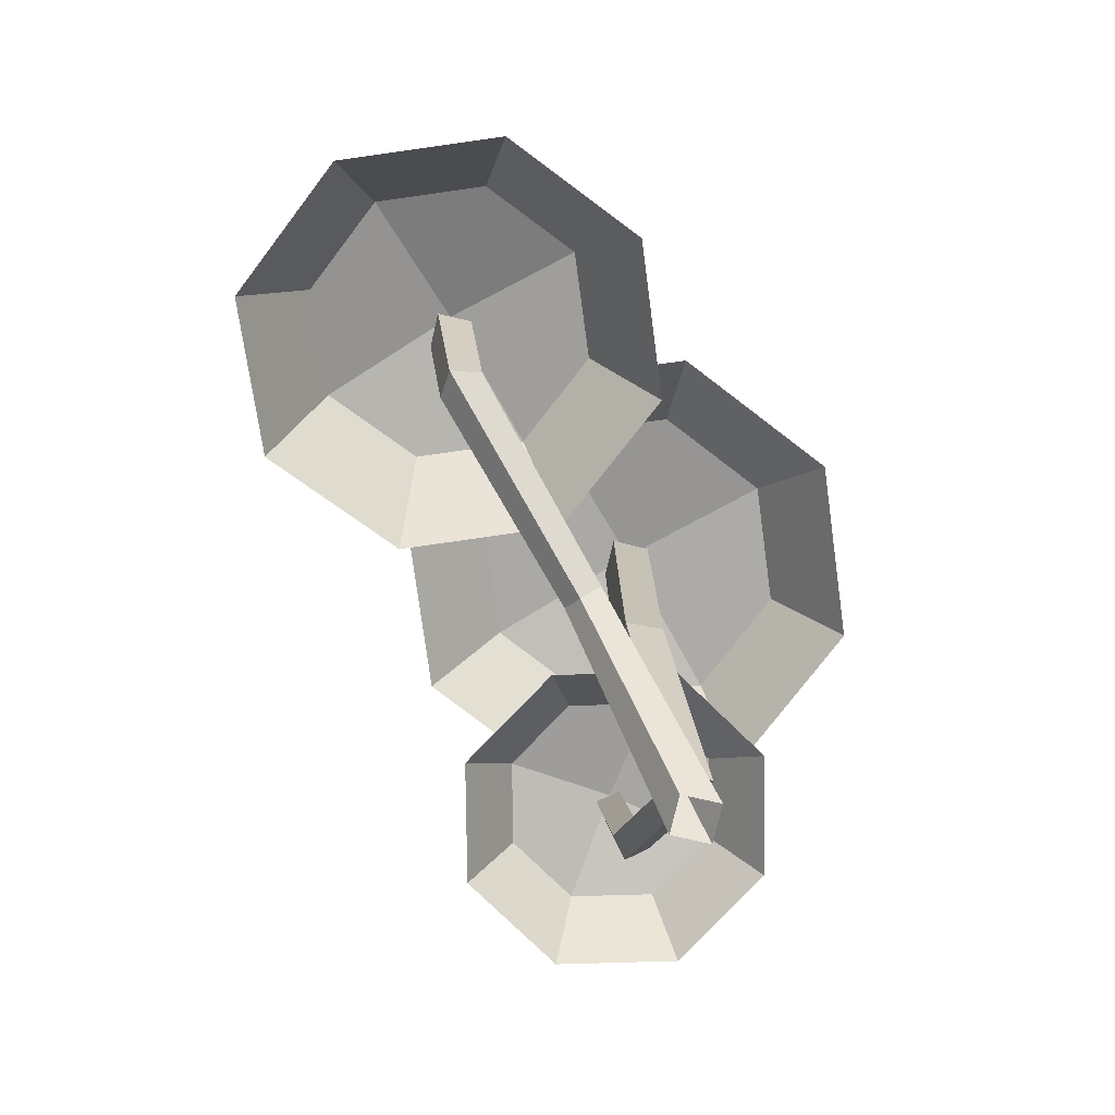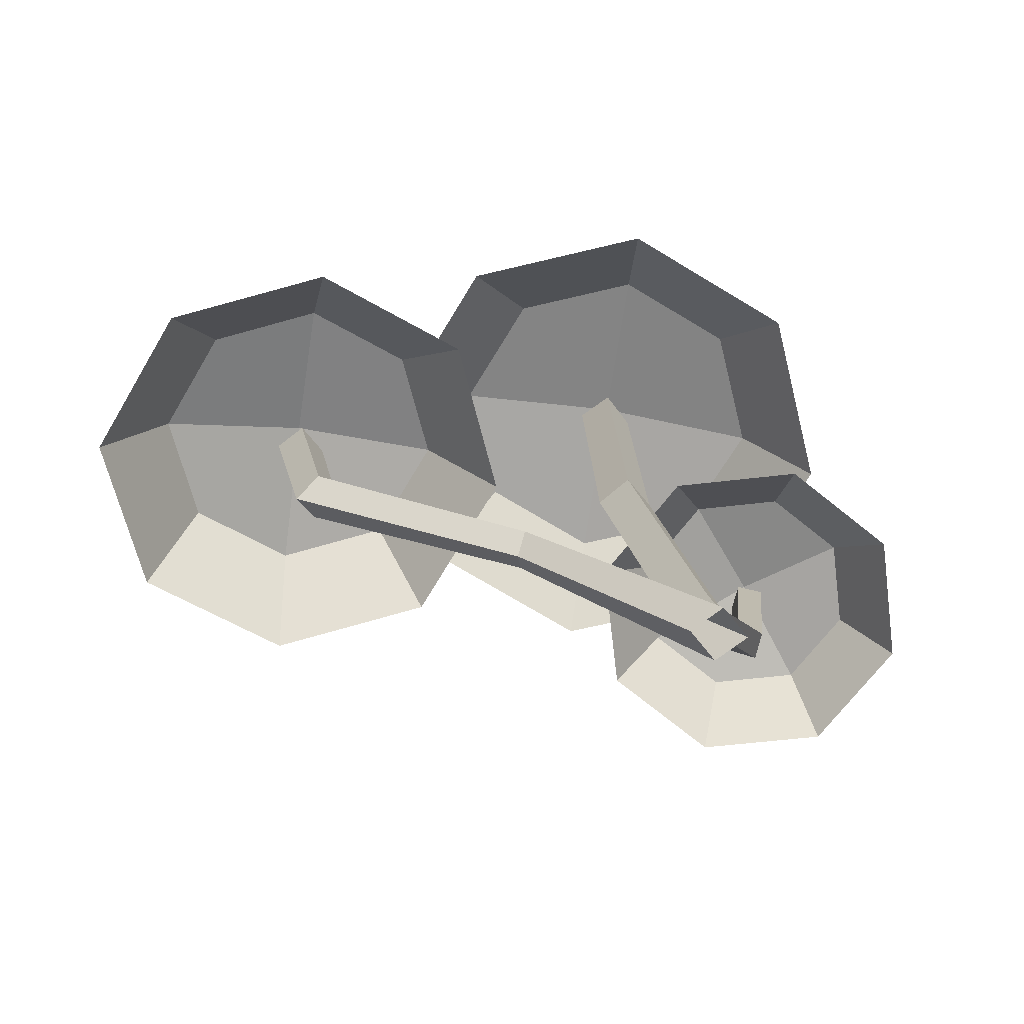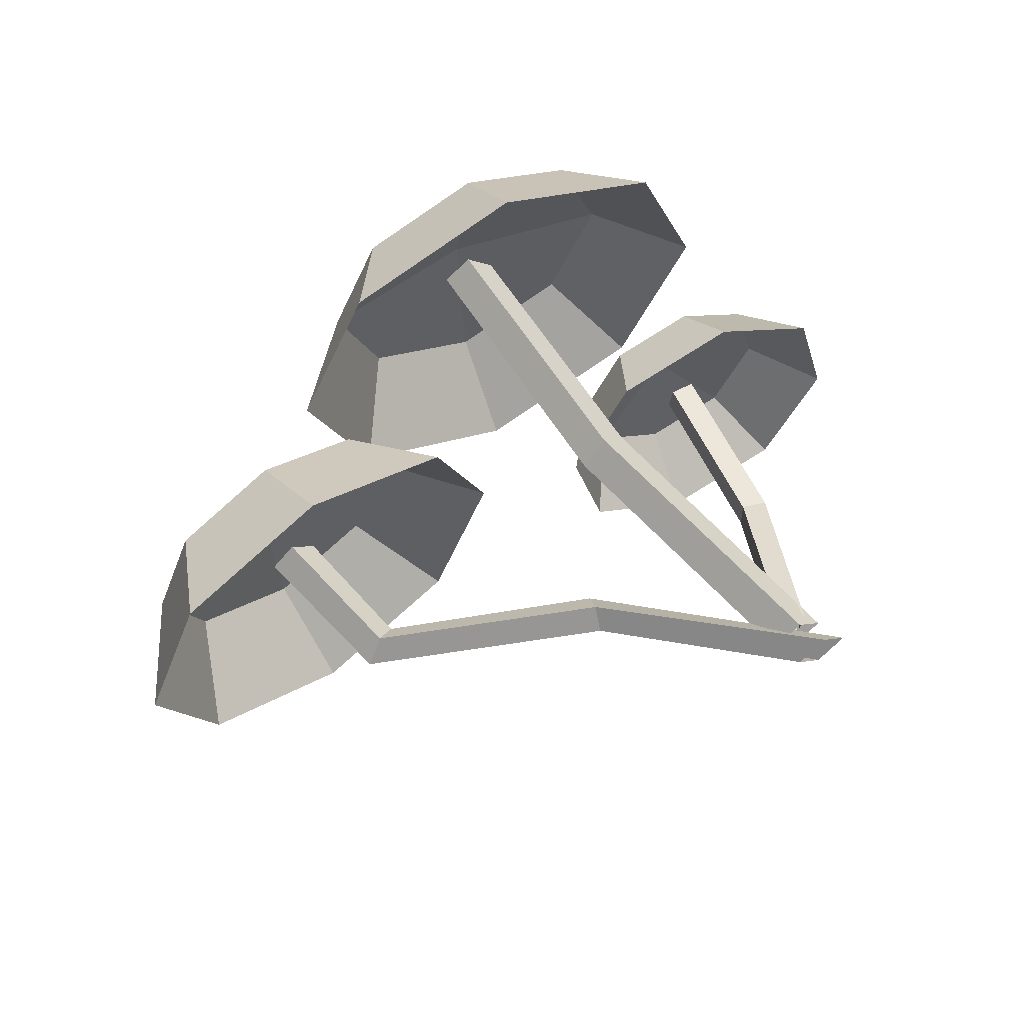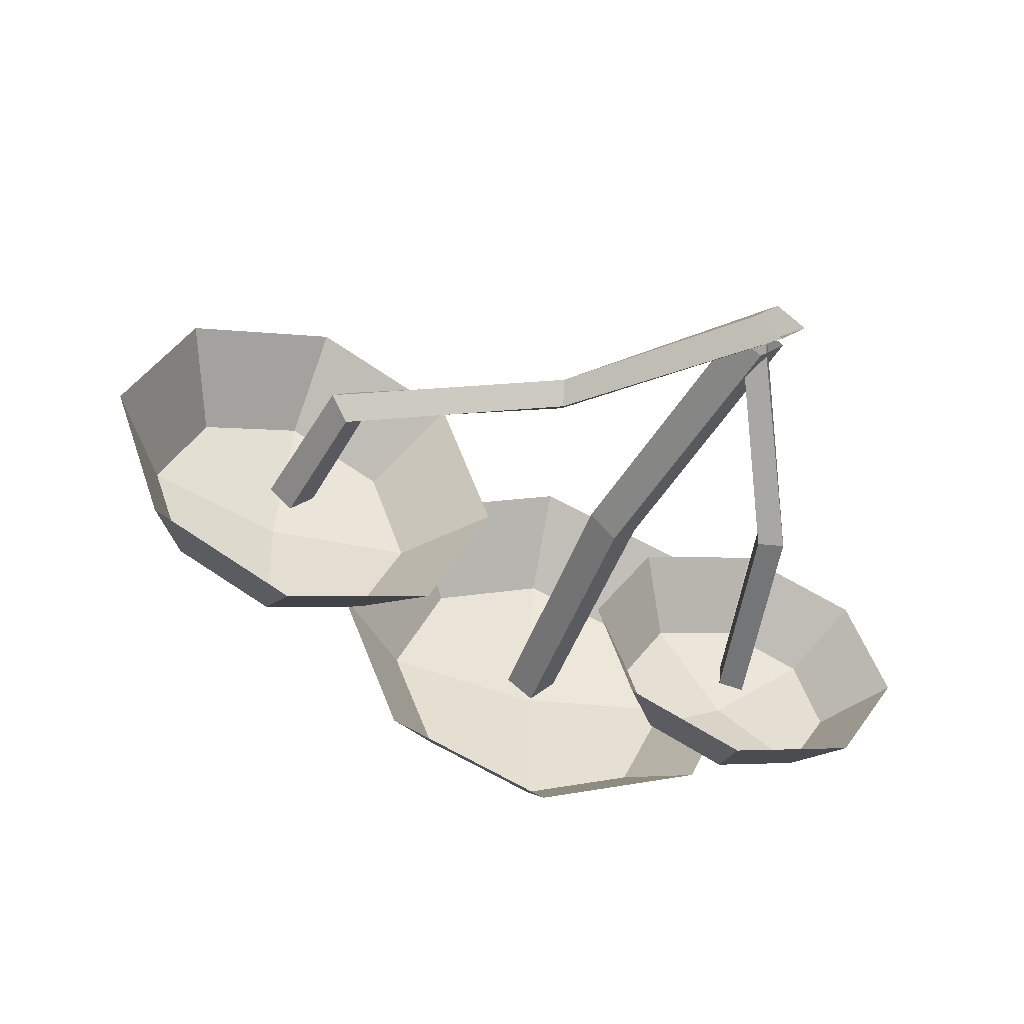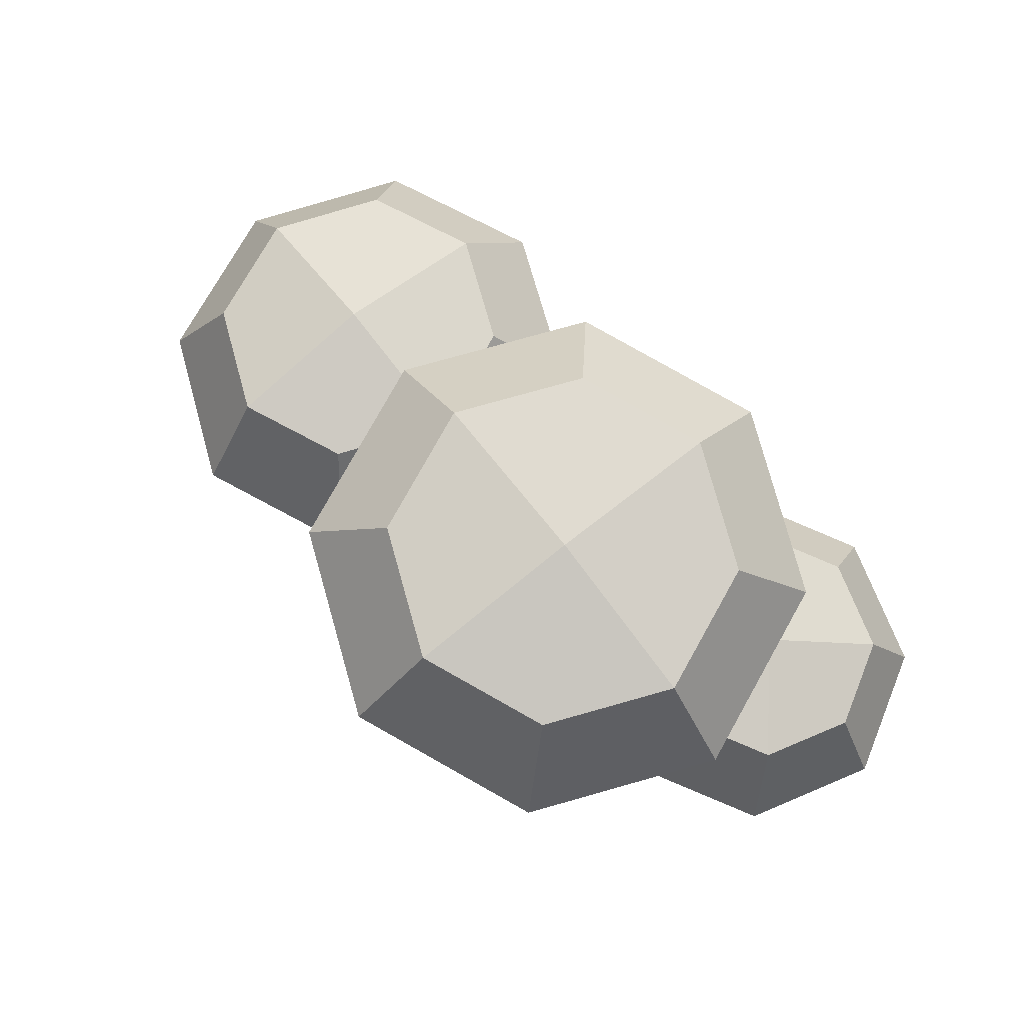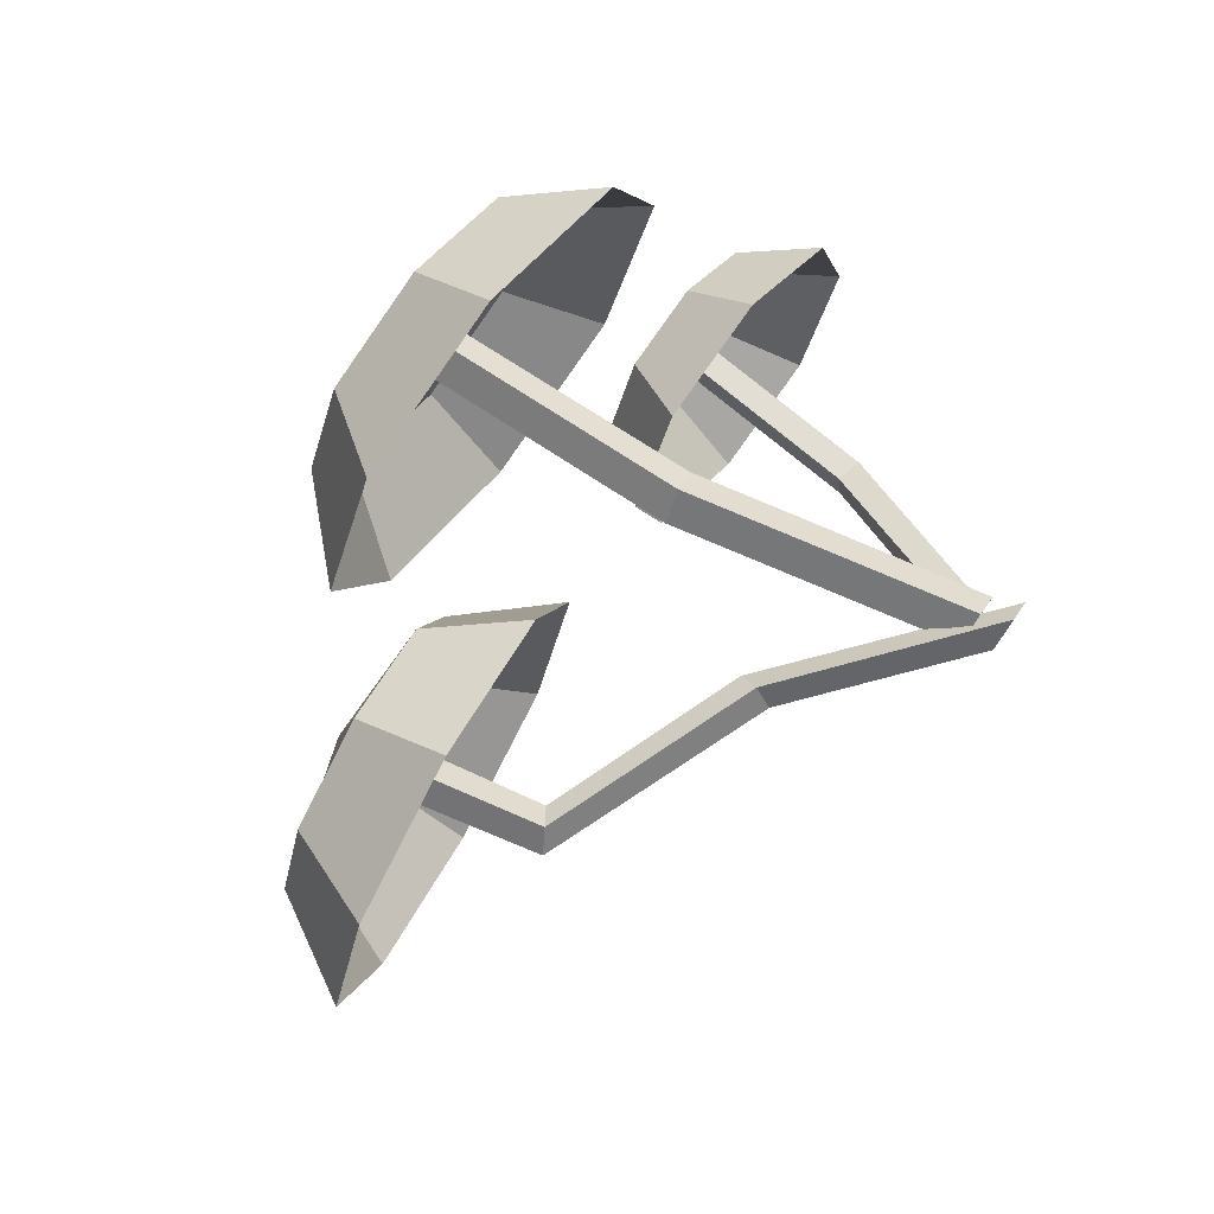
<metadata>
{"format":"obj","ext":"obj","renderer":"f3d","projection":"perspective","resolution":1024,"background":"white","views":[{"elev":-75.0,"azim":-58.1,"up":"+Y"},{"elev":-68.8,"azim":-6.7,"up":"+Y"},{"elev":63.5,"azim":-30.6,"up":"+Z"},{"elev":-46.9,"azim":-16.8,"up":"+Z"},{"elev":77.0,"azim":53.3,"up":"+Y"},{"elev":76.8,"azim":-55.0,"up":"+Z"}]}
</metadata>
<code>
g Mushroom_a_05
v 0.122 0.1546 -0.01353
v 0.1378 0.1478 -0.07855
v 0.1027 0.1447 -0.1359
v 0.03748 0.147 -0.1519
v -0.01981 0.1534 -0.1173
v -0.03556 0.1601 -0.05228
v -0.000556 0.1632 0.005057
v 0.06471 0.161 0.02111
v 0.1014 0.1929 -0.03368
v 0.1121 0.1883 -0.07779
v 0.08833 0.1862 -0.1167
v 0.04406 0.1877 -0.1276
v 0.005203 0.1921 -0.1041
v -0.005484 0.1966 -0.05996
v 0.01826 0.1988 -0.02107
v 0.06253 0.1972 -0.01019
v 0.05397 0.2042 -0.06993
v 0.007795 -0.01077 0.006057
v 0.006057 -0.01077 -0.007795
v -0.007795 -0.01077 -0.006057
v -0.006057 -0.01077 0.007795
v 0.0601 0.1778 -0.06125
v 0.05836 0.1778 -0.0751
v 0.04451 0.1778 -0.07336
v 0.04624 0.1778 -0.05951
v 0.04541 0.07598 -0.05846
v 0.03198 0.07959 -0.05724
v 0.03403 0.08266 -0.04377
v 0.04746 0.07906 -0.04499
v -0.04364 0.2434 -0.1289
v -0.1334 0.2477 -0.08869
v -0.1685 0.2488 0.003282
v -0.1284 0.2459 0.09315
v -0.03663 0.2409 0.1283
v 0.05309 0.2365 0.08807
v 0.08819 0.2355 -0.003902
v 0.04813 0.2383 -0.09377
v -0.03897 0.29 -0.08696
v -0.09983 0.293 -0.05969
v -0.1236 0.2937 0.00269
v -0.09646 0.2918 0.06364
v -0.03422 0.2883 0.08747
v 0.02664 0.2854 0.0602
v 0.05045 0.2846 -0.002183
v 0.02328 0.2866 -0.06314
v -0.03552 0.3035 0.000425
v -2e-06 -0.01577 -0.01445
v -0.01446 -0.01577 -2e-06
v -2e-06 -0.01577 0.01445
v 0.01445 -0.01577 -2e-06
v -0.03751 0.2853 -0.01445
v -0.05176 0.2877 -2e-06
v -0.03751 0.2853 0.01445
v -0.02327 0.2829 -2e-06
v -0.04629 0.1356 1.3e-05
v -0.03212 0.1385 0.01444
v -0.01783 0.1407 -1.6e-05
v -0.032 0.1377 -0.01445
v -0.2194 0.1407 -0.1122
v -0.2972 0.1321 -0.07722
v -0.3275 0.1281 0.002857
v -0.2926 0.131 0.0811
v -0.2129 0.1392 0.1117
v -0.1352 0.1478 0.07668
v -0.1048 0.1518 -0.003398
v -0.1397 0.1489 -0.08164
v -0.2236 0.1895 -0.07571
v -0.2763 0.1837 -0.05197
v -0.2969 0.181 0.002342
v -0.2732 0.183 0.05541
v -0.2192 0.1885 0.07615
v -0.1664 0.1943 0.05241
v -0.1459 0.197 -0.001901
v -0.1695 0.1951 -0.05497
v -0.223 0.2039 0.00037
v 0.007002 -0.03026 -0.01445
v -0.007451 -0.03026 -2e-06
v 0.007002 -0.03026 0.01445
v 0.02145 -0.03026 -2e-06
v -0.219 0.1704 -0.01259
v -0.2316 0.1704 -2e-06
v -0.219 0.1704 0.01258
v -0.2064 0.1704 -2e-06
v -0.2139 0.09045 -7.4e-05
v -0.2035 0.09631 0.01216
v -0.1934 0.103 7e-05
v -0.2038 0.09718 -0.01216
v -0.09061 0.05244 0.01046
v -0.08795 0.06246 -4e-06
v -0.09312 0.04243 1e-06
v -0.09046 0.05244 -0.01046
f 3 11 10 2
f 8 16 15 7
f 6 14 13 5
f 4 12 11 3
f 2 10 9 1
f 1 9 16 8
f 7 15 14 6
f 5 13 12 4
f 11 12 13 17
f 10 11 17 9
f 9 17 15 16
f 17 13 14 15
f 27 24 23 26
f 28 25 24 27
f 26 23 22 29
f 29 22 25 28
f 18 29 28 21
f 19 26 29 18
f 21 28 27 20
f 20 27 26 19
f 32 40 39 31
f 37 45 44 36
f 35 43 42 34
f 33 41 40 32
f 31 39 38 30
f 30 38 45 37
f 36 44 43 35
f 34 42 41 33
f 40 41 42 46
f 39 40 46 38
f 38 46 44 45
f 46 42 43 44
f 56 53 52 55
f 57 54 53 56
f 55 52 51 58
f 58 51 54 57
f 47 58 57 50
f 48 55 58 47
f 50 57 56 49
f 49 56 55 48
f 61 69 68 60
f 66 74 73 65
f 64 72 71 63
f 62 70 69 61
f 60 68 67 59
f 59 67 74 66
f 65 73 72 64
f 63 71 70 62
f 69 70 71 75
f 68 69 75 67
f 67 75 73 74
f 75 71 72 73
f 85 82 81 84
f 86 83 82 85
f 84 81 80 87
f 87 80 83 86
f 91 87 86 89
f 90 84 87 91
f 89 86 85 88
f 88 85 84 90
f 78 88 90 77
f 79 89 88 78
f 77 90 91 76
f 76 91 89 79

</code>
